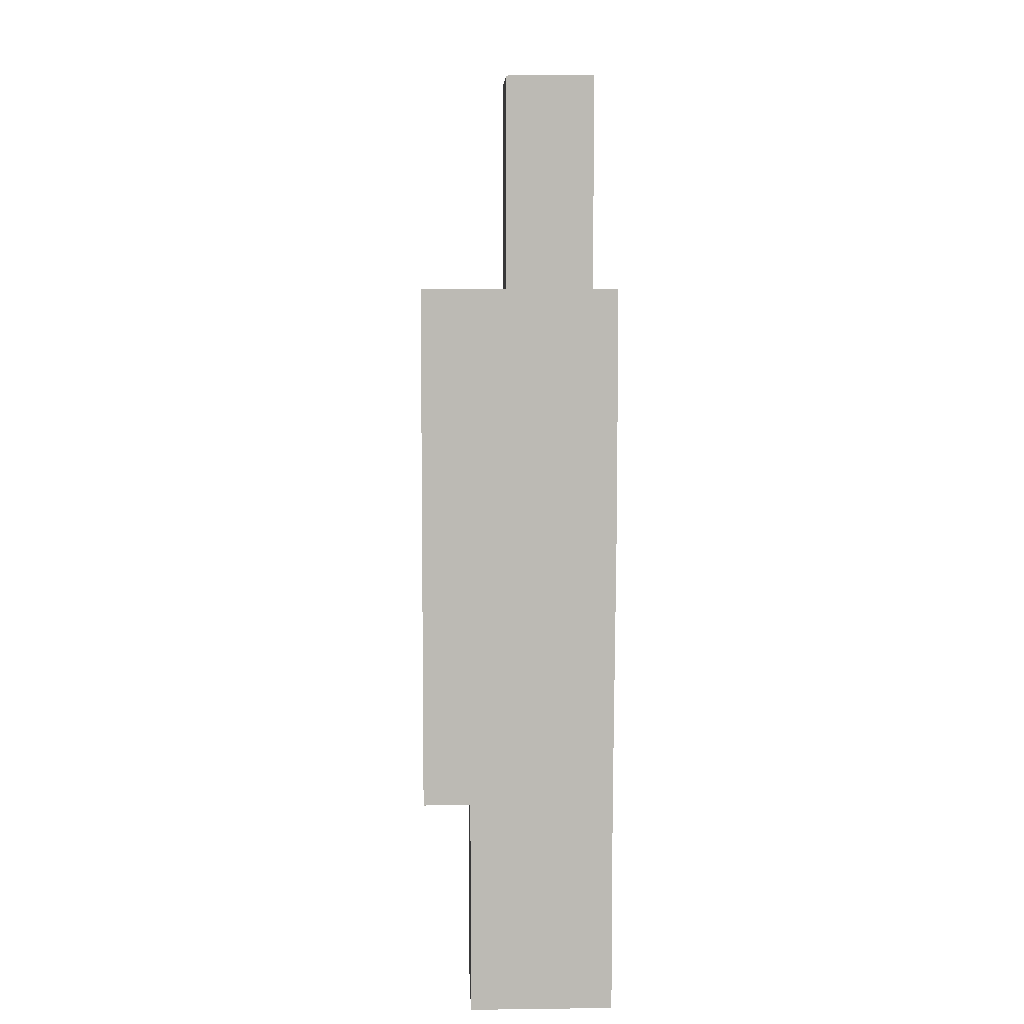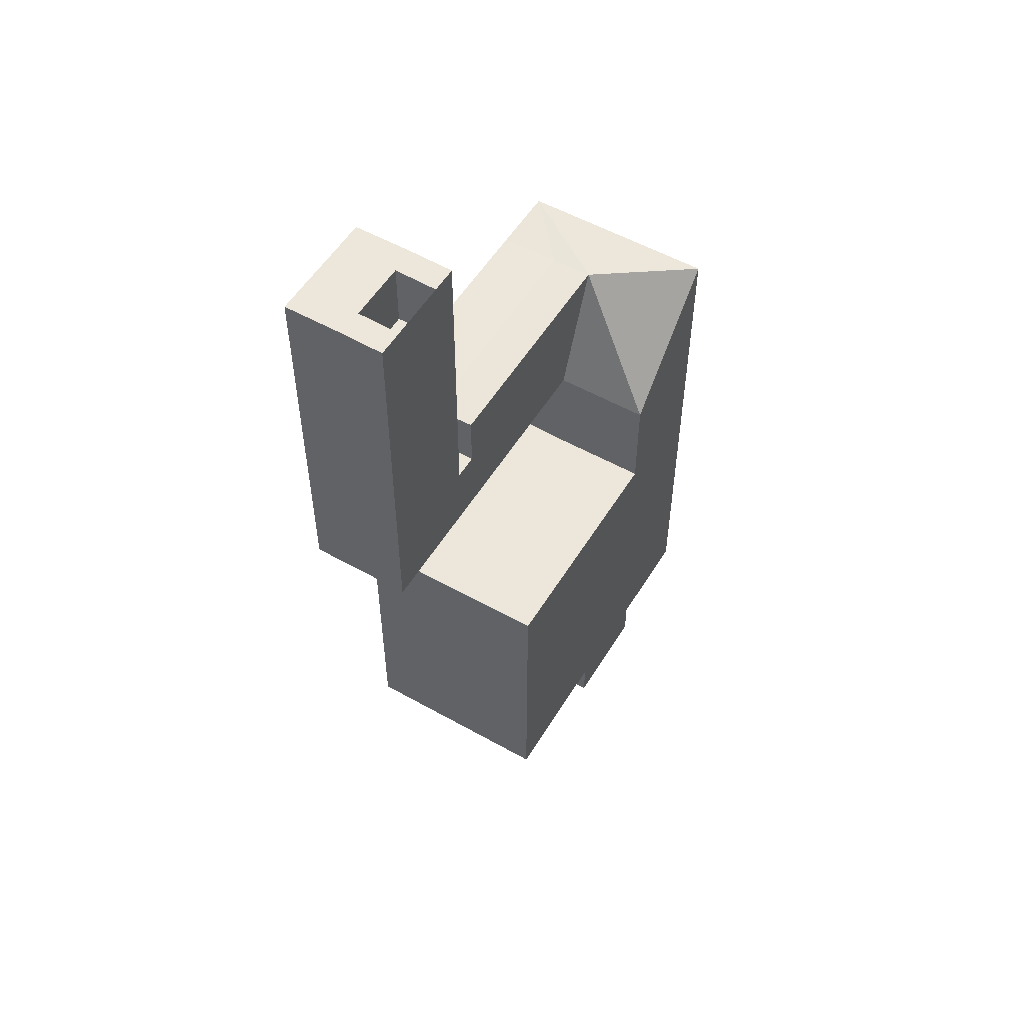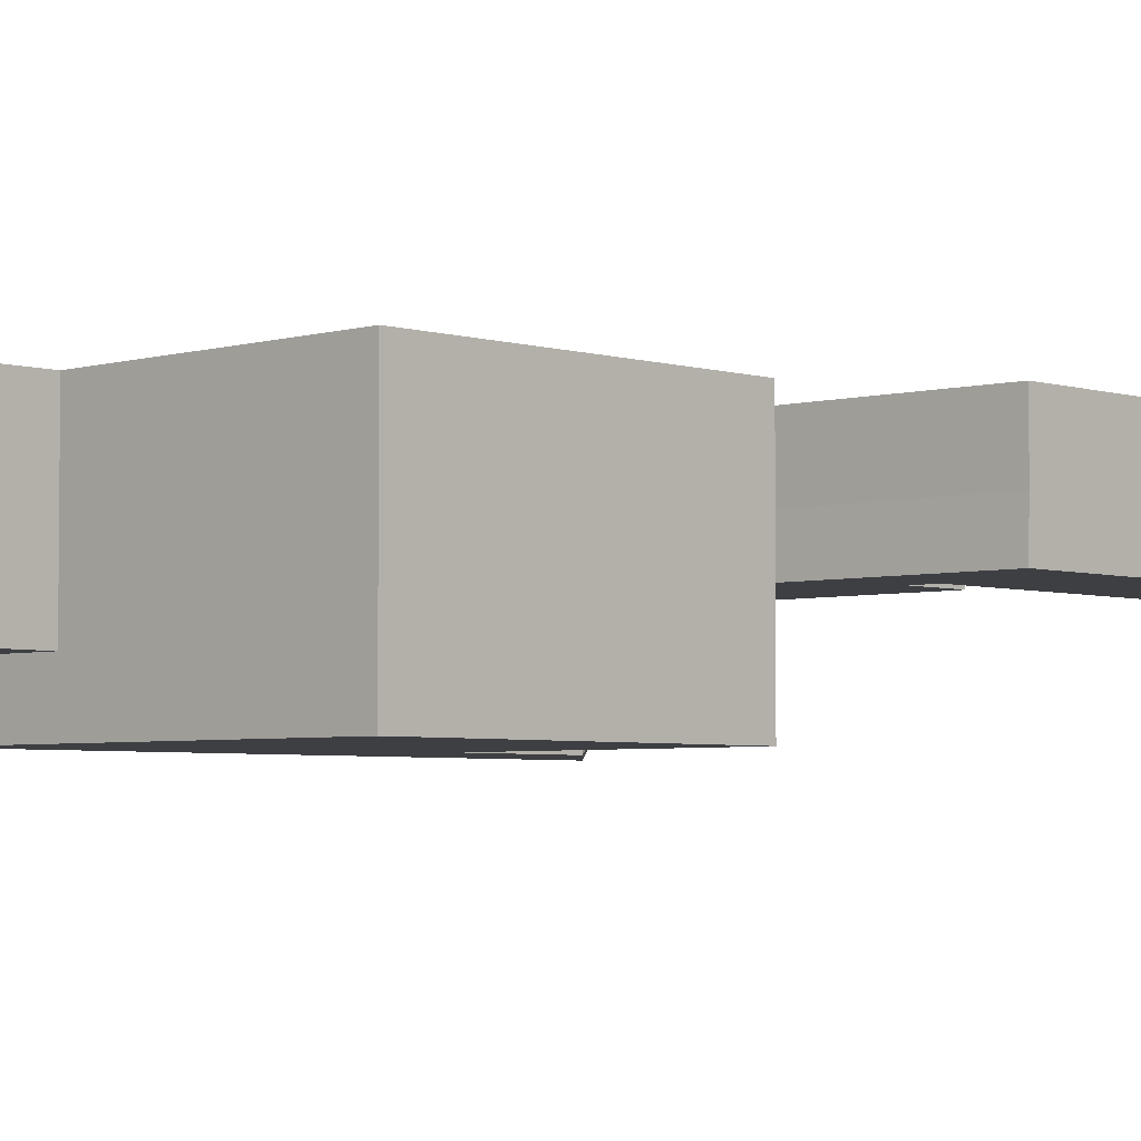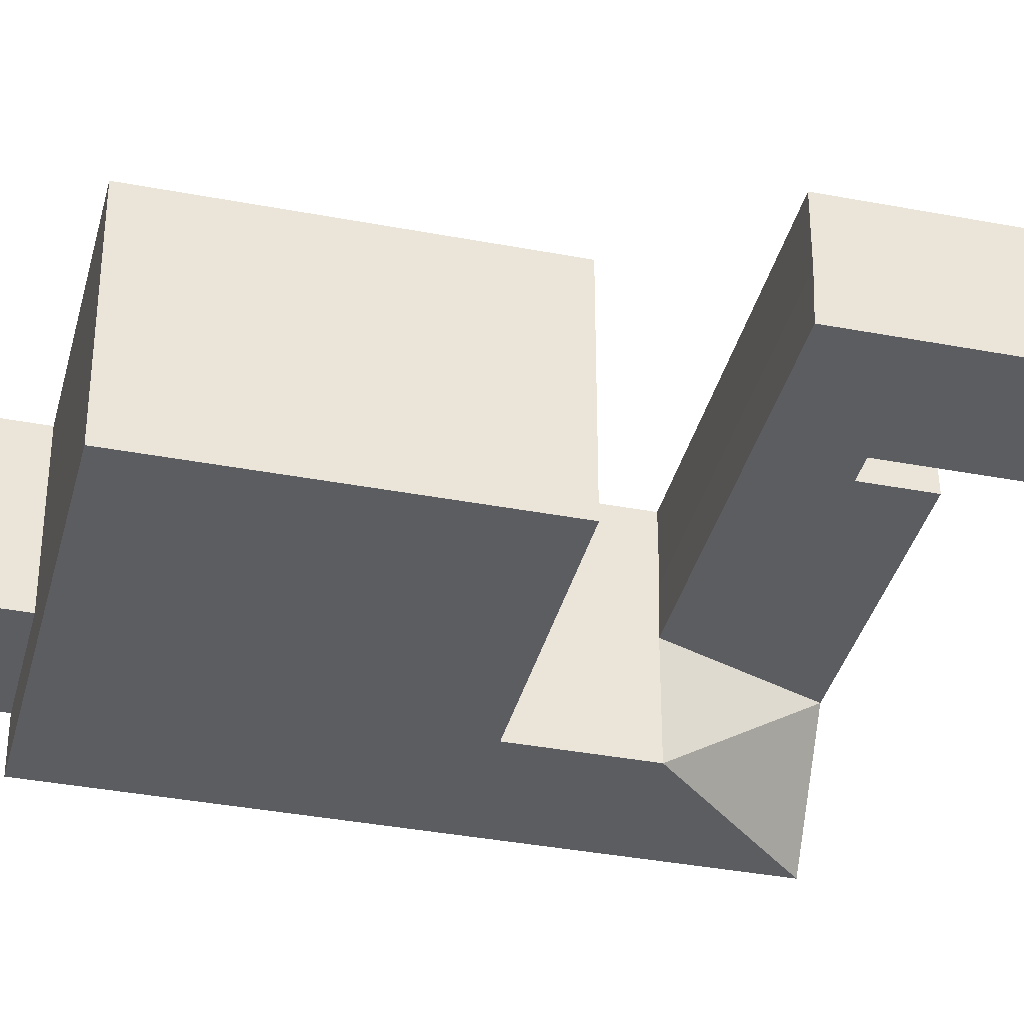
<metadata>
{"format":"obj","ext":"obj","renderer":"f3d","projection":"perspective","resolution":1024,"background":"white","views":[{"elev":6.7,"azim":87.9,"up":"+Z"},{"elev":54.0,"azim":-59.1,"up":"+Z"},{"elev":-3.9,"azim":-137.1,"up":"+Y"},{"elev":-36.7,"azim":-103.9,"up":"+Y"}]}
</metadata>
<code>
o Cube
v 12.38 -2.177 7.459
v -12.38 -2.177 7.459
v 12.38 22.59 7.459
v -12.38 22.59 7.459
v 12.38 -2.177 -19.19
v -12.38 -2.177 -19.19
v 12.38 -19.75 -19.19
v -12.38 -19.75 -19.19
v 12.38 -19.75 6.892
v -12.38 -19.75 6.892
v -23.42 -2.177 7.459
v -23.42 22.59 7.459
v -23.42 -19.75 6.892
v 23.42 -2.177 7.459
v 23.42 22.59 7.459
v 23.42 -19.75 6.892
v -23.42 -2.177 -146.5
v -23.42 22.59 -146.5
v -23.42 -19.75 -147.1
v 23.42 -2.177 -117.5
v 23.42 22.59 -117.5
v 23.42 -19.75 -118.1
v 33.42 -2.177 -117.5
v 33.42 22.59 -117.5
v 33.42 -19.75 -118.1
v 33.42 -2.177 -95.54
v 33.42 22.59 -95.54
v 33.42 -19.75 -95.11
v 132.4 -2.177 -95.54
v 132.4 22.59 -95.54
v 132.4 -19.75 -95.11
v 112.6 -2.177 -146.5
v 112.6 22.59 -146.5
v 112.6 -19.75 -147.1
v 112.6 -2.177 -190.5
v 112.6 22.59 -190.5
v 112.6 -19.75 -191.1
v 112.6 -59.75 -147.1
v 112.6 -59.75 -191.1
v 160.6 -59.75 -147.1
v 160.6 -59.75 -191.1
v 160.6 22.25 -147.1
v 160.6 22.25 -191.1
v 160.6 -59.75 -95.11
v 160.6 22.25 -95.11
v 112.6 -59.75 -314.1
v 160.6 -59.75 -314.1
v 13.58 -59.75 -191.1
v 13.58 -59.75 -314.1
v 13.58 22.25 -191.1
v 13.58 22.25 -314.1
v 112.6 21.25 -314.1
v 112.6 -59.75 -314.1
v 160.6 -59.75 -314.1
v 112.6 -39.75 -314.1
v 160.6 -39.75 -314.1
v 160.6 21.25 -314.1
v 112.6 -39.75 -405.1
v 160.6 -39.75 -405.1
v 112.6 21.25 -405.1
v 160.6 21.25 -405.1
f 3 2 4
f 1 6 2
f 5 8 6
f 10 11 2
f 6 10 2
f 9 5 1
f 2 12 4
f 1 16 9
f 3 14 1
f 11 18 12
f 15 20 14
f 13 17 11
f 16 20 22
f 20 25 22
f 21 23 20
f 23 28 25
f 24 26 23
f 26 31 28
f 27 29 26
f 19 32 17
f 17 33 18
f 34 35 32
f 32 36 33
f 34 39 37
f 19 22 25
f 38 41 39
f 40 43 41
f 40 45 42
f 45 31 29
f 40 38 44
f 38 31 44
f 41 46 39
f 46 48 39
f 49 50 48
f 48 50 37
f 46 54 53
f 55 51 49
f 55 54 56
f 56 54 41
f 56 58 55
f 59 60 58
f 58 52 55
f 61 56 57
f 3 1 2
f 1 5 6
f 5 7 8
f 10 13 11
f 6 8 10
f 9 7 5
f 2 11 12
f 1 14 16
f 3 15 14
f 11 17 18
f 15 21 20
f 13 19 17
f 16 14 20
f 20 23 25
f 21 24 23
f 23 26 28
f 24 27 26
f 26 29 31
f 27 30 29
f 19 34 32
f 17 32 33
f 34 37 35
f 32 35 36
f 34 38 39
f 19 13 22
f 13 16 22
f 31 34 28
f 34 19 25
f 25 28 34
f 38 40 41
f 40 42 43
f 40 44 45
f 29 30 45
f 45 44 31
f 38 34 31
f 41 47 46
f 46 49 48
f 49 51 50
f 36 35 50
f 35 37 50
f 37 39 48
f 46 47 54
f 49 46 55
f 55 52 51
f 55 53 54
f 41 43 56
f 43 57 56
f 56 59 58
f 59 61 60
f 58 60 52
f 61 59 56
o Cube.001
v -3.75 -18.75 -25.25
v -3.75 -1.25 -25.25
v -3.75 -18.75 -32.75
v -3.75 -1.25 -32.75
v 3.75 -18.75 -25.25
v 3.75 -1.25 -25.25
v 3.75 -18.75 -32.75
v 3.75 -1.25 -32.75
f 63 64 62
f 65 68 64
f 69 66 68
f 67 62 66
f 68 62 64
f 65 67 69
f 63 65 64
f 65 69 68
f 69 67 66
f 67 63 62
f 68 66 62
f 65 63 67
o Cube.002
v -11.75 -18.75 -41.25
v -11.75 -1.25 -41.25
v -11.75 -18.75 -48.75
v -11.75 -1.25 -48.75
v -4.25 -18.75 -41.25
v -4.25 -1.25 -41.25
v -4.25 -18.75 -48.75
v -4.25 -1.25 -48.75
f 71 72 70
f 73 76 72
f 77 74 76
f 75 70 74
f 76 70 72
f 73 75 77
f 71 73 72
f 73 77 76
f 77 75 74
f 75 71 70
f 76 74 70
f 73 71 75
o Cube.003
v 3.25 -18.75 -58.25
v 3.25 -1.25 -58.25
v 3.25 -18.75 -65.75
v 3.25 -1.25 -65.75
v 10.75 -18.75 -58.25
v 10.75 -1.25 -58.25
v 10.75 -18.75 -65.75
v 10.75 -1.25 -65.75
f 79 80 78
f 81 84 80
f 85 82 84
f 83 78 82
f 84 78 80
f 81 83 85
f 79 81 80
f 81 85 84
f 85 83 82
f 83 79 78
f 84 82 78
f 81 79 83
o Cube.004
v -6.75 -18.75 -75.25
v -6.75 -1.25 -75.25
v -6.75 -18.75 -82.75
v -6.75 -1.25 -82.75
v 0.75 -18.75 -75.25
v 0.75 -1.25 -75.25
v 0.75 -18.75 -82.75
v 0.75 -1.25 -82.75
f 87 88 86
f 89 92 88
f 93 90 92
f 91 86 90
f 92 86 88
f 89 91 93
f 87 89 88
f 89 93 92
f 93 91 90
f 91 87 86
f 92 90 86
f 89 87 91
o Cube.005
v -13.5 -19.75 -94.88
v -13.5 -2.25 -94.88
v -13.5 -19.75 -115.1
v -13.5 -2.25 -115.1
v 13.5 -19.75 -94.88
v 13.5 -2.25 -94.88
v 13.5 -19.75 -115.1
v 13.5 -2.25 -115.1
f 95 96 94
f 97 100 96
f 101 98 100
f 99 94 98
f 100 94 96
f 97 99 101
f 95 97 96
f 97 101 100
f 101 99 98
f 99 95 94
f 100 98 94
f 97 95 99
o Cube.006
v -6.75 -18.75 -125.2
v -6.75 -1.25 -125.2
v -6.75 -18.75 -132.8
v -6.75 -1.25 -132.8
v 0.75 -18.75 -125.2
v 0.75 -1.25 -125.2
v 0.75 -18.75 -132.8
v 0.75 -1.25 -132.8
f 103 104 102
f 105 108 104
f 109 106 108
f 107 102 106
f 108 102 104
f 105 107 109
f 103 105 104
f 105 109 108
f 109 107 106
f 107 103 102
f 108 106 102
f 105 103 107
o Cube.007
v 14.25 -18.75 -134.2
v 14.25 -1.25 -134.2
v 14.25 -18.75 -141.8
v 14.25 -1.25 -141.8
v 21.75 -18.75 -134.2
v 21.75 -1.25 -134.2
v 21.75 -18.75 -141.8
v 21.75 -1.25 -141.8
f 111 112 110
f 113 116 112
f 117 114 116
f 115 110 114
f 116 110 112
f 113 115 117
f 111 113 112
f 113 117 116
f 117 115 114
f 115 111 110
f 116 114 110
f 113 111 115
o Cube.008
v 30.25 -18.75 -122.2
v 30.25 -1.25 -122.2
v 30.25 -18.75 -129.8
v 30.25 -1.25 -129.8
v 37.75 -18.75 -122.2
v 37.75 -1.25 -122.2
v 37.75 -18.75 -129.8
v 37.75 -1.25 -129.8
f 119 120 118
f 121 124 120
f 125 122 124
f 123 118 122
f 124 118 120
f 121 123 125
f 119 121 120
f 121 125 124
f 125 123 122
f 123 119 118
f 124 122 118
f 121 119 123
o Cube.009
v 47.25 -18.75 -101.2
v 47.25 -1.25 -101.2
v 47.25 -18.75 -108.8
v 47.25 -1.25 -108.8
v 54.75 -18.75 -101.2
v 54.75 -1.25 -101.2
v 54.75 -18.75 -108.8
v 54.75 -1.25 -108.8
f 127 128 126
f 129 132 128
f 133 130 132
f 131 126 130
f 132 126 128
f 129 131 133
f 127 129 128
f 129 133 132
f 133 131 130
f 131 127 126
f 132 130 126
f 129 127 131
o Cube.010
v 67.25 -18.75 -110.2
v 67.25 -1.25 -110.2
v 67.25 -18.75 -117.8
v 67.25 -1.25 -117.8
v 74.75 -18.75 -110.2
v 74.75 -1.25 -110.2
v 74.75 -18.75 -117.8
v 74.75 -1.25 -117.8
f 135 136 134
f 137 140 136
f 141 138 140
f 139 134 138
f 140 134 136
f 137 139 141
f 135 137 136
f 137 141 140
f 141 139 138
f 139 135 134
f 140 138 134
f 137 135 139
o Cube.011
v 85.25 -18.75 -104.2
v 85.25 -1.25 -104.2
v 85.25 -18.75 -111.8
v 85.25 -1.25 -111.8
v 92.75 -18.75 -104.2
v 92.75 -1.25 -104.2
v 92.75 -18.75 -111.8
v 92.75 -1.25 -111.8
f 143 144 142
f 145 148 144
f 149 146 148
f 147 142 146
f 148 142 144
f 145 147 149
f 143 145 144
f 145 149 148
f 149 147 146
f 147 143 142
f 148 146 142
f 145 143 147
o Cube.012
v 112.2 -17.75 -118.2
v 112.2 -1.25 -118.2
v 112.2 -17.75 -125.8
v 112.2 -1.25 -125.8
v 119.8 -17.75 -118.2
v 119.8 -1.25 -118.2
v 119.8 -17.75 -125.8
v 119.8 -1.25 -125.8
f 151 152 150
f 153 156 152
f 157 154 156
f 155 150 154
f 156 150 152
f 153 155 157
f 151 153 152
f 153 157 156
f 157 155 154
f 155 151 150
f 156 154 150
f 153 151 155
o Cube.013
v 132.2 -57.12 -140.2
v 132.2 -51.88 -140.2
v 132.2 -57.12 -147.8
v 132.2 -51.88 -147.8
v 139.8 -57.12 -140.2
v 139.8 -51.88 -140.2
v 139.8 -57.12 -147.8
v 139.8 -51.88 -147.8
f 159 160 158
f 161 164 160
f 165 162 164
f 163 158 162
f 164 158 160
f 161 163 165
f 159 161 160
f 161 165 164
f 165 163 162
f 163 159 158
f 164 162 158
f 161 159 163
o Cube.014
v 140.2 -57.12 -176.2
v 140.2 -51.88 -176.2
v 140.2 -57.12 -183.8
v 140.2 -51.88 -183.8
v 147.8 -57.12 -176.2
v 147.8 -51.88 -176.2
v 147.8 -57.12 -183.8
v 147.8 -51.88 -183.8
f 167 168 166
f 169 172 168
f 173 170 172
f 171 166 170
f 172 166 168
f 169 171 173
f 167 169 168
f 169 173 172
f 173 171 170
f 171 167 166
f 172 170 166
f 169 167 171
o Cube.015
v 125.2 -57.12 -198.2
v 125.2 -51.88 -198.2
v 125.2 -57.12 -205.8
v 125.2 -51.88 -205.8
v 132.8 -57.12 -198.2
v 132.8 -51.88 -198.2
v 132.8 -57.12 -205.8
v 132.8 -51.88 -205.8
f 175 176 174
f 177 180 176
f 181 178 180
f 179 174 178
f 180 174 176
f 177 179 181
f 175 177 176
f 177 181 180
f 181 179 178
f 179 175 174
f 180 178 174
f 177 175 179
o Cube.017
v 110.2 -57.12 -214.4
v 110.2 -51.88 -214.4
v 110.2 -57.12 -221.9
v 110.2 -51.88 -221.9
v 117.8 -57.12 -214.4
v 117.8 -51.88 -214.4
v 117.8 -57.12 -221.9
v 117.8 -51.88 -221.9
f 183 184 182
f 185 188 184
f 189 186 188
f 187 182 186
f 188 182 184
f 185 187 189
f 183 185 184
f 185 189 188
f 189 187 186
f 187 183 182
f 188 186 182
f 185 183 187
o Cube.018
v 92.25 -57.12 -226.4
v 92.25 -51.88 -226.4
v 92.25 -57.12 -233.9
v 92.25 -51.88 -233.9
v 99.75 -57.12 -226.4
v 99.75 -51.88 -226.4
v 99.75 -57.12 -233.9
v 99.75 -51.88 -233.9
f 191 192 190
f 193 196 192
f 197 194 196
f 195 190 194
f 196 190 192
f 193 195 197
f 191 193 192
f 193 197 196
f 197 195 194
f 195 191 190
f 196 194 190
f 193 191 195
o Cube.019
v 71.25 -57.12 -213.4
v 71.25 -51.88 -213.4
v 71.25 -57.12 -220.9
v 71.25 -51.88 -220.9
v 78.75 -57.12 -213.4
v 78.75 -51.88 -213.4
v 78.75 -57.12 -220.9
v 78.75 -51.88 -220.9
f 199 200 198
f 201 204 200
f 205 202 204
f 203 198 202
f 204 198 200
f 201 203 205
f 199 201 200
f 201 205 204
f 205 203 202
f 203 199 198
f 204 202 198
f 201 199 203
o Cube.020
v 51.25 -57.12 -220.4
v 51.25 -51.88 -220.4
v 51.25 -57.12 -227.9
v 51.25 -51.88 -227.9
v 58.75 -57.12 -220.4
v 58.75 -51.88 -220.4
v 58.75 -57.12 -227.9
v 58.75 -51.88 -227.9
f 207 208 206
f 209 212 208
f 213 210 212
f 211 206 210
f 212 206 208
f 209 211 213
f 207 209 208
f 209 213 212
f 213 211 210
f 211 207 206
f 212 210 206
f 209 207 211
o Cube.021
v 33.25 -55.12 -233.4
v 33.25 -49.88 -233.4
v 33.25 -55.12 -240.9
v 33.25 -49.88 -240.9
v 40.75 -55.12 -233.4
v 40.75 -49.88 -233.4
v 40.75 -55.12 -240.9
v 40.75 -49.88 -240.9
f 215 216 214
f 217 220 216
f 221 218 220
f 219 214 218
f 220 214 216
f 217 219 221
f 215 217 216
f 217 221 220
f 221 219 218
f 219 215 214
f 220 218 214
f 217 215 219
o Cube.022
v 24.25 -54.12 -246.4
v 24.25 -48.88 -246.4
v 24.25 -54.12 -253.9
v 24.25 -48.88 -253.9
v 31.75 -54.12 -246.4
v 31.75 -48.88 -246.4
v 31.75 -54.12 -253.9
v 31.75 -48.88 -253.9
f 223 224 222
f 225 228 224
f 229 226 228
f 227 222 226
f 228 222 224
f 225 227 229
f 223 225 224
f 225 229 228
f 229 227 226
f 227 223 222
f 228 226 222
f 225 223 227
o Cube.023
v 30.25 -53.12 -260.4
v 30.25 -47.88 -260.4
v 30.25 -53.12 -267.9
v 30.25 -47.88 -267.9
v 37.75 -53.12 -260.4
v 37.75 -47.88 -260.4
v 37.75 -53.12 -267.9
v 37.75 -47.88 -267.9
f 231 232 230
f 233 236 232
f 237 234 236
f 235 230 234
f 236 230 232
f 233 235 237
f 231 233 232
f 233 237 236
f 237 235 234
f 235 231 230
f 236 234 230
f 233 231 235
o Cube.024
v 46.25 -52.12 -271.4
v 46.25 -46.88 -271.4
v 46.25 -52.12 -278.9
v 46.25 -46.88 -278.9
v 53.75 -52.12 -271.4
v 53.75 -46.88 -271.4
v 53.75 -52.12 -278.9
v 53.75 -46.88 -278.9
f 239 240 238
f 241 244 240
f 245 242 244
f 243 238 242
f 244 238 240
f 241 243 245
f 239 241 240
f 241 245 244
f 245 243 242
f 243 239 238
f 244 242 238
f 241 239 243
o Cube.025
v 63.25 -51.12 -263.4
v 63.25 -45.88 -263.4
v 63.25 -51.12 -270.9
v 63.25 -45.88 -270.9
v 70.75 -51.12 -263.4
v 70.75 -45.88 -263.4
v 70.75 -51.12 -270.9
v 70.75 -45.88 -270.9
f 247 248 246
f 249 252 248
f 253 250 252
f 251 246 250
f 252 246 248
f 249 251 253
f 247 249 248
f 249 253 252
f 253 251 250
f 251 247 246
f 252 250 246
f 249 247 251
o Cube.026_Cube.027
v 74.25 -50.12 -273.4
v 74.25 -44.88 -273.4
v 74.25 -50.12 -280.9
v 74.25 -44.88 -280.9
v 81.75 -50.12 -273.4
v 81.75 -44.88 -273.4
v 81.75 -50.12 -280.9
v 81.75 -44.88 -280.9
f 255 256 254
f 257 260 256
f 261 258 260
f 259 254 258
f 260 254 256
f 257 259 261
f 255 257 256
f 257 261 260
f 261 259 258
f 259 255 254
f 260 258 254
f 257 255 259
o Cube.027_Cube.028
v 90.25 -49.12 -267.4
v 90.25 -43.88 -267.4
v 90.25 -49.12 -274.9
v 90.25 -43.88 -274.9
v 97.75 -49.12 -267.4
v 97.75 -43.88 -267.4
v 97.75 -49.12 -274.9
v 97.75 -43.88 -274.9
f 263 264 262
f 265 268 264
f 269 266 268
f 267 262 266
f 268 262 264
f 265 267 269
f 263 265 264
f 265 269 268
f 269 267 266
f 267 263 262
f 268 266 262
f 265 263 267
o Cube.028_Cube.029
v 105.2 -48.12 -260.4
v 105.2 -42.88 -260.4
v 105.2 -48.12 -267.9
v 105.2 -42.88 -267.9
v 112.8 -48.12 -260.4
v 112.8 -42.88 -260.4
v 112.8 -48.12 -267.9
v 112.8 -42.88 -267.9
f 271 272 270
f 273 276 272
f 277 274 276
f 275 270 274
f 276 270 272
f 273 275 277
f 271 273 272
f 273 277 276
f 277 275 274
f 275 271 270
f 276 274 270
f 273 271 275
o Cube.029_Cube.030
v 125.2 -47.12 -262.4
v 125.2 -41.88 -262.4
v 125.2 -47.12 -269.9
v 125.2 -41.88 -269.9
v 132.8 -47.12 -262.4
v 132.8 -41.88 -262.4
v 132.8 -47.12 -269.9
v 132.8 -41.88 -269.9
f 279 280 278
f 281 284 280
f 285 282 284
f 283 278 282
f 284 278 280
f 281 283 285
f 279 281 280
f 281 285 284
f 285 283 282
f 283 279 278
f 284 282 278
f 281 279 283
o Cube.030_Cube.031
v 138.2 -46.12 -279.4
v 138.2 -40.88 -279.4
v 138.2 -46.12 -286.9
v 138.2 -40.88 -286.9
v 145.8 -46.12 -279.4
v 145.8 -40.88 -279.4
v 145.8 -46.12 -286.9
v 145.8 -40.88 -286.9
f 287 288 286
f 289 292 288
f 293 290 292
f 291 286 290
f 292 286 288
f 289 291 293
f 287 289 288
f 289 293 292
f 293 291 290
f 291 287 286
f 292 290 286
f 289 287 291

</code>
